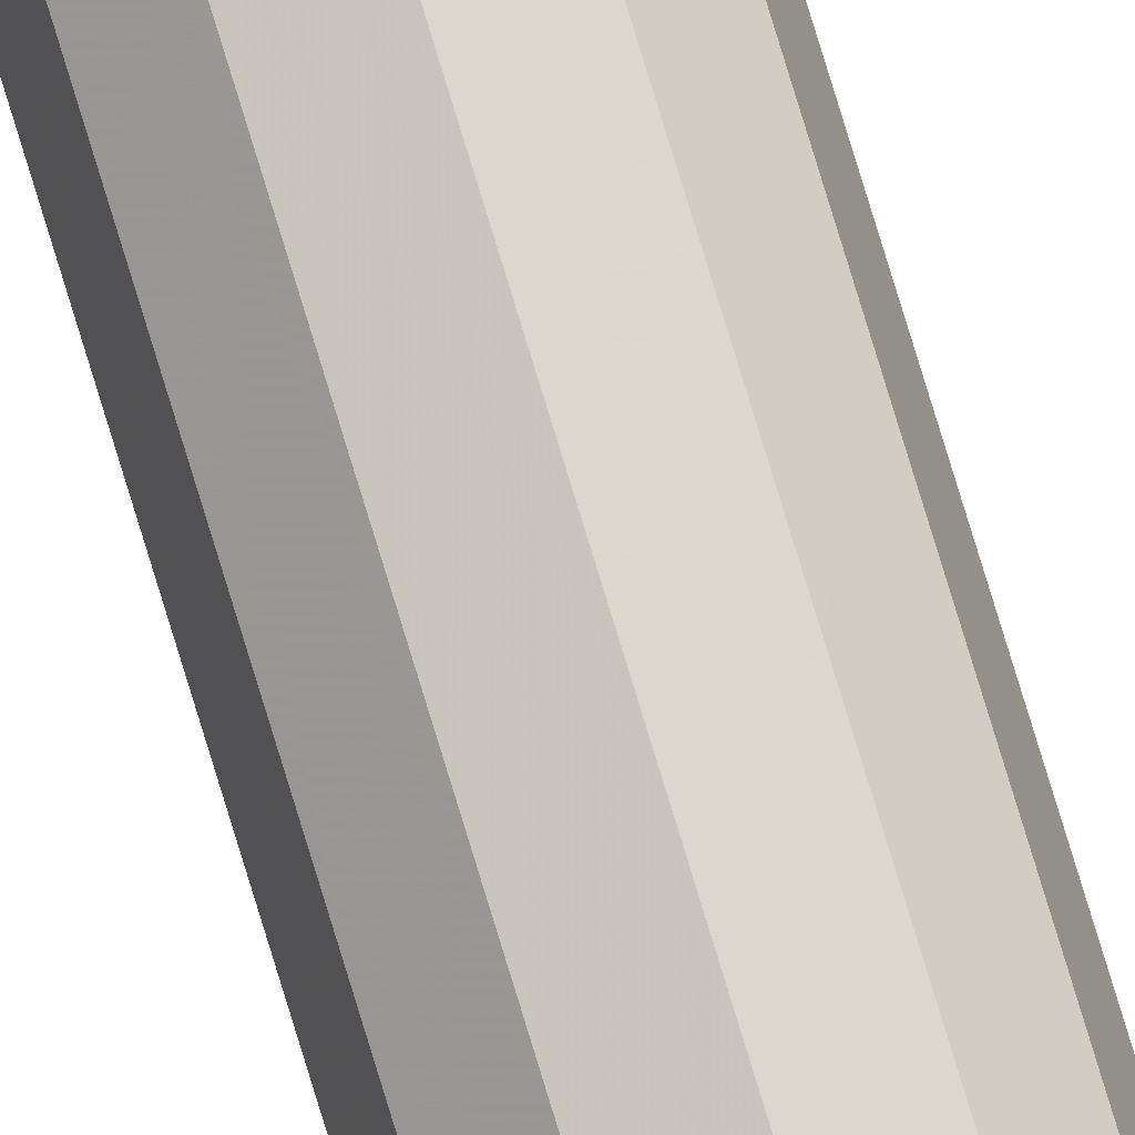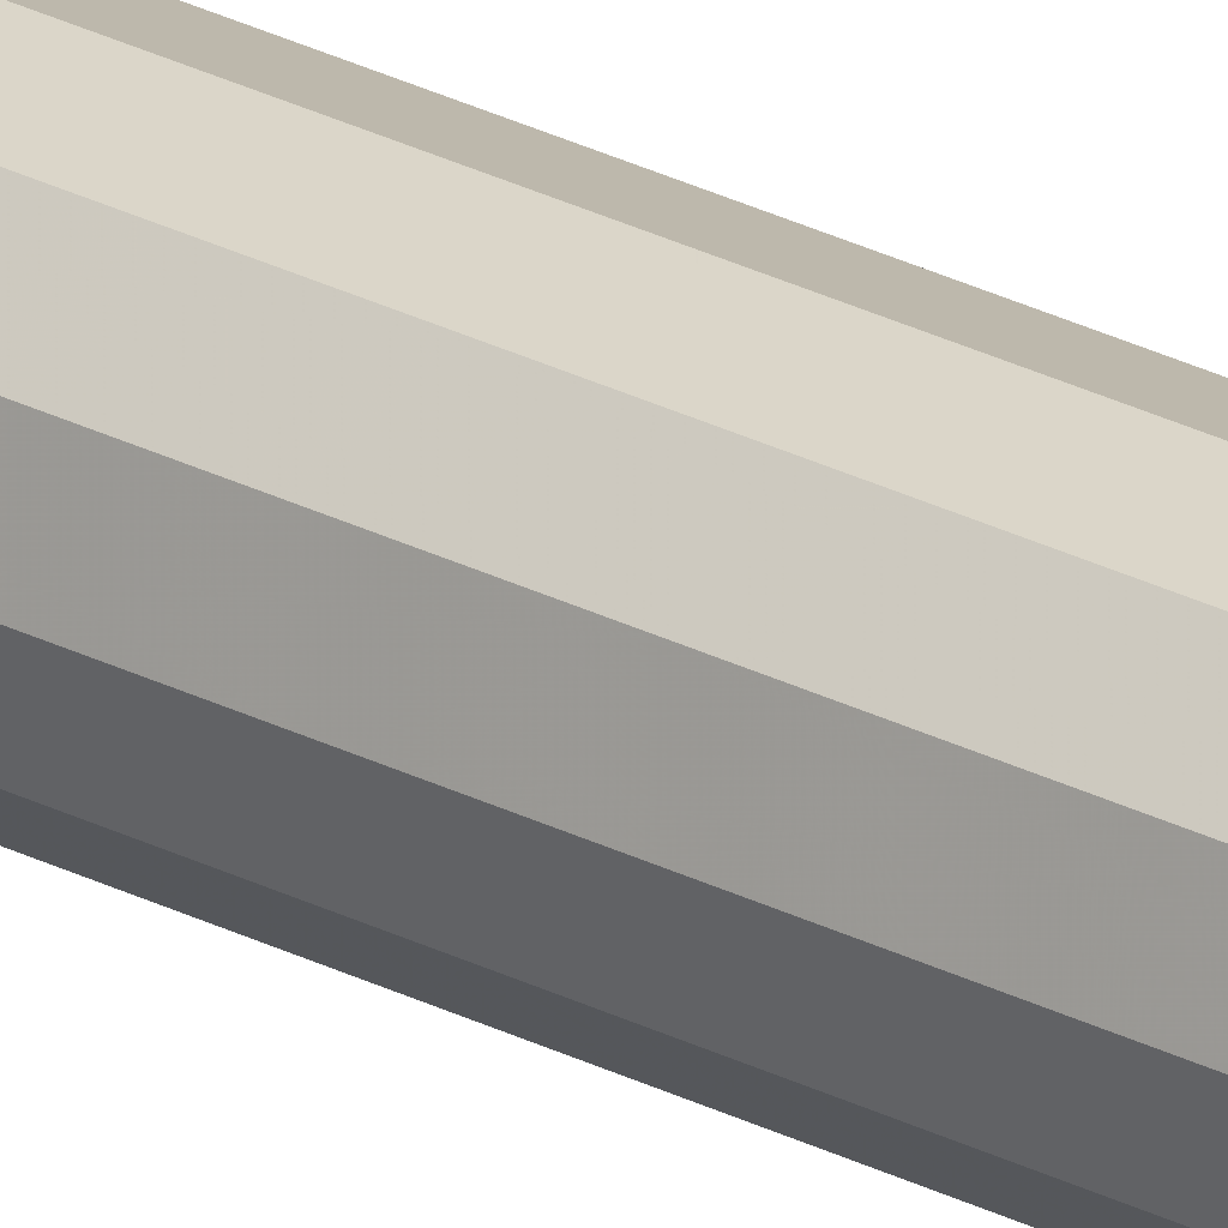
<metadata>
{"format":"obj","ext":"obj","renderer":"f3d","projection":"perspective","resolution":1024,"background":"white","views":[{"elev":76.4,"azim":163.2,"up":"+Y"},{"elev":23.8,"azim":132.1,"up":"+Y"}]}
</metadata>
<code>
v 0.00866 -0.005 0.04653
v -0.00866 -0.005 0.7962
v 0.005 0.00866 0.6266
v 0.00866 -0.005 0.5007
v 0 -0.01 0.6094
v 0.01 0 0.9082
v -0.005 -0.00866 0.2379
v 0.00866 0.005 0.9712
v 0.00866 -0.005 0.3535
v -0.005 -0.00866 0.3744
v 0 0.01 0.2301
v -0.00866 0.005 0.6482
v 0.005 0.00866 0.9504
v -0.00866 -0.005 0.04355
v 0 -0.01 0.8641
v -0.005 0.00866 0.414
v 0.00866 -0.005 0.4293
v -0.009362 -0.002382 0.3296
v -0.009332 0.002493 0.5668
v -0.00933 0.002499 0.5286
v -0.00866 0.005 0.4872
v 0.00866 0.005 0.7076
v -0.003333 0.009107 0.4902
v 0 0.01 0.4918
v -0.01 0 0.9356
v 0.006823 0.006837 0.4168
v 0.005 0.00866 0.0437
v 0.009346 0.002441 0.4617
v 0.005 0.00866 0.3053
v 0.00744 -0.00622 0.4866
v -0.0025 -0.00933 0.5057
v 0.01 0 0.4997
v -0.005 -0.00866 0.5206
v 0.00933 -0.0025 0.5224
v -0.00933 -0.0025 0.5387
v 0.00866 -0.005 0.5299
v 0.005 0.00866 0.8227
v 0.00866 0.005 0.6077
v -0.00866 0.005 0.3514
v 0.00933 0.0025 0.6387
v -0.01 0 0.5047
v 0.002519 -0.009325 0.5121
v -0.0025 -0.00933 0.6673
v -0.005 -0.00866 0.6301
v -0.00866 -0.005 0.645
v -0.00744 0.00622 0.733
v 0.005 -0.00866 0.3871
v 0 0.01 0.7088
v -0.00866 -0.005 0.4111
v 0.00683 -0.00683 0.253
v 0.0025 0.00933 0.7364
v 0.005 0.00866 0.7205
v 0.006913 0.006747 0.6808
v 0.00933 -0.0025 0.7439
v 0.00866 -0.005 0.7128
v 0.00683 -0.00683 0.6915
v 0.002398 -0.009357 0.2971
v 0.005 -0.00866 0.7209
v -0.005 0.00866 0.5189
v -0.009162 0.003128 0.791
v -0.00683 0.00683 0.3334
v 0.00866 -0.005 0.1842
v -0.002558 0.009315 0.1115
v -0.006831 -0.006829 0.4507
v -0.0025 0.00933 0.6945
v -0.005 -0.00866 0.7425
v 0.00683 -0.00683 0.02685
v -0.006837 0.006823 0.5486
v 0.00683 -0.00683 0.5385
v -0.00946 -0.002014 0.1143
v 0 -0.01 0.4916
v -0.005 0.00866 0.6228
v -0.01 0 0.3681
v 0.00866 -0.005 0.8264
v -0.00933 -0.0025 0.6956
v -0.005 -0.00866 0.2757
v 0 -0.01 0.1403
v -0.009296 0.002626 0.813
v 0.00933 -0.0025 0.1535
v 0.00866 0.005 0.4398
v 0.003091 0.009172 0.5474
v -0.009195 -0.003004 0.1248
v -0.005 0.00866 0.726
v -0.00866 0.005 0.755
v -0.005 -0.00866 0.4236
v 0.00683 -0.00683 0.8021
v 0.0025 -0.00933 0.889
v 0.00933 0.0025 0.03174
v -0.009492 -0.001895 0.8983
v 0.01 0 0.9535
v 0.00249 0.009333 0.3315
v 0 0.01 0.6054
v 0.01 0 0.06021
v -0.00866 -0.005 0.297
v -0.005 -0.00866 1
v 0.00933 -0.0025 0.02669
v 0.0025 0.00933 0.02251
v -0.00866 -0.005 1
v -0.006839 -0.006821 0.9175
v -0.005 0.00866 0.8644
v -0.01 0 0
v 0 -0.01 0.2781
v -0.00866 -0.005 0
v -0.01 0 0.1472
v 0.00866 0.005 0
v 0.005 0.00866 0
v 0.005 0.00866 0.499
v 0.00866 0.005 0.3488
v 0 0.01 0
v 0.006829 0.006831 0.3847
v -0.005 0.00866 0
v 0.002498 0.009331 0.3675
v -0.00866 0.005 0
v 0.0025 0.00933 0.1167
v 0 0.01 0.3931
v -0.01 0 0.8831
v -0.002612 0.0093 0.3731
v -0.01 0 0.7809
v -0.00933 0.0025 0.3333
v -0.01 0 0.666
v -0.009505 -0.001846 0.2984
v -0.01 0 0.5555
v -0.0025 -0.00933 0.3108
v -0.01 0 0.4398
v 0.00866 -0.005 0.2885
v -0.01 0 0.3082
v 0.00933 -0.0025 0.2559
v -0.01 0 0.2077
v 0.01 0 0.2726
v -0.00866 0.005 0.9068
v 0.00866 0.005 0.2565
v -0.00866 0.005 0.8027
v 0.00683 0.00683 0.269
v -0.00866 0.005 0.7048
v 0 0.01 0.2909
v -0.00866 0.005 0.5398
v -0.003153 0.009155 0.3497
v -0.00866 0.005 0.441
v -0.005 0.00866 0.2595
v -0.00866 0.005 0.3045
v -0.00866 0.005 0.1997
v -0.00866 0.005 0.08032
v -0.005 0.00866 0.9052
v -0.005 0.00866 0.7754
v -0.005 0.00866 0.6755
v -0.005 0.00866 0.5727
v -0.009362 -0.002379 0.8727
v -0.005 0.00866 0.4746
v -0.005 0.00866 0.321
v -0.005 0.00866 0.2026
v -0.00866 0.005 0.397
v 0 0.01 0.5538
v 0.001667 -0.009553 0.1155
v 0 0.01 0.4395
v 0 -0.01 0.185
v 0.005 -0.00866 0.1625
v 0 0.01 0.3467
v 0.00866 0.005 0.156
v 0 0.01 0.1772
v 0.00683 0.00683 0.2347
v 0 0.01 0.08931
v 0.005 0.00866 0.1999
v -0.01 0 0.6067
v 0.005 0.00866 0.8683
v -0.005 0.00866 0.1507
v 0 -0.01 0.7018
v 0.005 0.00866 0.7688
v -0.006825 0.006835 0.1837
v 0.005 0.00866 0.09849
v -0.00866 0.005 0.9556
v 0 -0.01 0.8094
v -0.01 0 0.099
v 0.00933 0.0025 0.2899
v -0.00866 -0.005 0.2446
v -0.00866 -0.005 0.9009
v 0 -0.01 0.9618
v 0.005 -0.00866 0.05685
v 0 0.01 0.8705
v -0.00866 0.005 0.2529
v 0.005 -0.00866 0
v -0.00866 -0.005 0.5823
v 0.005 -0.00866 0.8674
v -0.00866 0.005 0.1401
v 0 0.01 0.658
v -0.0025 -0.00933 0.3453
v -0.00866 -0.005 0.1403
v 0.01 0 0
v -0.00866 -0.005 0.3501
v 0.01 0 0.1234
v 0.00866 0.005 0.5455
v 0 0.01 0.752
v -0.0025 -0.00933 0.1663
v -0.00933 0.0025 0.02223
v 0.00866 -0.005 0
v -0.00866 -0.005 0.4691
v 0.01 0 0.2248
v -0.0025 0.00933 0.9705
v -0.00622 -0.00744 0.2527
v -0.005 0.00866 0.1029
v 0.0025 0.00933 0.8395
v 0 -0.01 0
v -0.00866 -0.005 0.6803
v -0.00866 -0.005 0.7546
v -0.005 -0.00866 0.08334
v -0.005 -0.00866 0.1895
v -0.005 -0.00866 0.3255
v -0.00683 -0.00683 0.7739
v 0.005 -0.00866 0.6717
v 0.002618 0.009298 0.5252
v 0.005 -0.00866 0.7802
v 0.005 -0.00866 0.9064
v 0.00866 -0.005 0.1441
v 0.00866 -0.005 0.2299
v 0.00866 -0.005 0.396
v -0.005 0.00866 0.8225
v 0.00866 -0.005 0.4701
v 0.00866 -0.005 0.5635
v 0.00866 -0.005 0.6549
v 0.00866 -0.005 0.7686
v 0.00866 -0.005 0.8895
v 0.0025 -0.00933 0.6876
v 0.00866 0.005 0.1087
v 0.01 0 0.1689
v 0.00866 0.005 0.2068
v 0.005 -0.00866 0.5013
v 0.00866 -0.005 0.5997
v -0.00866 -0.005 0.7142
v 0.00683 0.00683 0.8892
v -0.00933 0.0025 0.1167
v -0.005 -0.00866 0.1377
v -0.00866 -0.005 0.1908
v 0.01 0 0.4387
v 0.005 -0.00866 0.27
v 0.009333 0.002488 0.4224
v 0.005 0.00866 1
v 0.00933 0.0025 0.7895
v 0.01 0 0.3869
v 0 0.01 0.8113
v 0.006847 0.006813 0.6496
v 0.005 0.00866 0.4012
v 0 -0.01 1
v -0.00866 -0.005 0.5219
v 0.005 -0.00866 0.6194
v 0.005 -0.00866 1
v 0.00866 0.005 0.9159
v 0.00866 0.005 1
v 0.00185 -0.009504 0.2691
v 0 0.01 1
v 0.00933 0.0025 0.6916
v -0.005 -0.00866 0.4754
v -0.00866 -0.005 0.8467
v -0.005 -0.00866 0.5733
v -0.00866 0.005 0.8512
v -0.005 -0.00866 0.683
v 0.00866 0.005 0.8125
v -0.005 -0.00866 0.7961
v -0.006839 0.006821 0.8904
v -0.005 -0.00866 0.8956
v -0.00683 -0.00683 0.1128
v 0 -0.01 0.09919
v -0.005 -0.00866 0.03396
v 0 -0.01 0.2352
v -0.00683 -0.00683 0.5495
v 0 -0.01 0.3256
v 0 -0.01 0.04641
v 0 -0.01 0.4481
v 0.0025 -0.00933 0.9773
v 0 -0.01 0.5353
v 0.0025 -0.00933 0.02581
v 0.00866 -0.005 0.08963
v -0.01 0 0.05291
v -0.00683 -0.00683 0.1646
v 0.01 0 0.7225
v -0.00683 0.00683 0.04342
v -0.01 0 0.261
v -0.00866 0.005 0.5865
v -0.002998 -0.009196 0.77
v 0.007196 -0.006464 0.1875
v 0 -0.01 0.3841
v -0.01 0 1
v -0.002512 0.009327 0.08159
v 0.01 0 0.6707
v -0.006829 0.006831 0.2197
v 0.01 0 0.7701
v 0.00933 -0.0025 0.9747
v -0.005 0.00866 0.05909
v 0.01 0 0.3205
v -0.0025 0.00933 0.5887
v 0.01 0 0.5586
v 0 0.01 0.1326
v 0.01 0 0.8558
v 0.00866 -0.005 0.9493
v 0.00866 0.005 0.2984
v -0.005 -0.00866 0.9479
v 0.00866 0.005 0.3999
v -0.002 -0.009464 0.7818
v 0.00866 0.005 0.4905
v 0.00683 -0.00683 0.9231
v 0.00866 0.005 0.6638
v -0.005 -0.00866 0.8484
v 0.00866 0.005 0.7606
v 0.00933 -0.0025 0.7936
v 0.00866 0.005 0.8642
v 0.00933 0.0025 0.1392
v -0.00683 -0.00683 0.4875
v 0.005 0.00866 0.1438
v -0.01 0 0.7244
v 0.005 0.00866 0.9043
v 0.005 0.00866 0.255
v 0.005 -0.00866 0.9487
v 0.0025 0.00933 0.9705
v 0.00933 -0.0025 0.4127
v 0.005 0.00866 0.3565
v -0.00866 -0.005 0.9574
v 0.01 0 0.808
v 0.005 0.00866 0.4541
v -0.006832 -0.006828 0.8818
v 0.005 0.00866 0.5743
v 0.005 0.00866 0.5303
v 0.00683 0.00683 0.1267
v 0 0.01 0.9402
v 0.005 0.00866 0.674
v 0.00683 -0.00683 0.412
v 0.01 0 0.6166
v 0 -0.01 0.6553
v -0.006831 0.006829 0.5138
v 0 -0.01 0.7581
v 0.00933 0.0025 0.886
v 0 -0.01 0.9162
v -0.0025 0.00933 0.8422
v 0.005 -0.00866 0.1154
v -0.005 0.00866 0.3628
v 0.005 -0.00866 0.2176
v -0.01 0 0.8348
v 0.005 -0.00866 0.3294
v -0.00866 0.005 0.03315
v 0.005 -0.00866 0.4382
v 0.00683 0.00683 0.7911
v 0.005 -0.00866 0.5562
v -0.00933 0.0025 0.9728
v -0.005 0.00866 1
v 0 0.01 0.04231
v -0.00866 0.005 1
v 0.00866 0.005 0.05713
v -0.005 -0.00866 0
v 0.002504 -0.009329 0.4782
v 0.00866 -0.005 1
v -0.00866 -0.005 0.09637
v 0.01 0 1
v -0.0025 -0.00933 0.9774
v -0.005 0.00866 0.9493
v -0.00933 0.0025 0.2817
v 0.00933 -0.0025 0.5846
v 0.005 -0.00866 0.8249
v -0.006832 0.006828 0.9215
v 0 -0.01 0.5787
v -0.00933 -0.0025 0.625
v -0.0025 -0.00933 0.02009
f 187 96 194
f 251 2 256
f 36 4 34
f 100 330 215
f 76 7 102
f 90 8 349
f 312 214 237
f 185 279 10
f 188 10 49
f 138 151 124
f 148 16 138
f 259 348 204
f 211 329 87
f 296 171 256
f 106 27 105
f 109 97 106
f 7 205 262
f 326 148 21
f 117 16 115
f 232 312 237
f 216 17 232
f 30 225 216
f 124 73 49
f 49 73 188
f 276 163 12
f 120 12 163
f 146 59 68
f 338 301 167
f 288 72 92
f 81 209 152
f 280 340 25
f 220 6 292
f 80 297 28
f 289 32 190
f 76 198 7
f 289 34 32
f 34 4 32
f 69 225 36
f 339 225 69
f 91 157 112
f 313 108 29
f 71 268 31
f 33 268 252
f 356 252 268
f 334 78 118
f 127 213 196
f 156 278 333
f 19 163 276
f 101 271 193
f 348 271 14
f 46 83 134
f 145 184 72
f 206 76 123
f 174 76 94
f 299 38 239
f 273 282 249
f 11 139 135
f 225 337 216
f 61 39 332
f 299 40 38
f 40 299 282
f 242 35 41
f 274 111 336
f 113 336 111
f 5 243 325
f 39 73 151
f 356 5 252
f 5 356 243
f 42 339 268
f 254 43 166
f 182 220 211
f 254 66 227
f 163 357 120
f 84 46 134
f 144 83 84
f 337 47 323
f 144 191 83
f 103 14 101
f 335 233 125
f 50 125 233
f 346 225 42
f 3 322 239
f 54 55 273
f 55 54 219
f 70 348 82
f 54 284 219
f 55 219 58
f 98 280 314
f 208 243 218
f 58 219 210
f 318 319 81
f 26 316 80
f 163 19 122
f 44 254 45
f 221 58 166
f 296 256 277
f 131 196 224
f 223 196 62
f 221 325 208
f 327 166 58
f 138 21 148
f 148 154 16
f 39 61 140
f 151 332 39
f 82 186 104
f 63 165 290
f 150 159 165
f 208 325 243
f 325 166 43
f 252 5 44
f 254 166 66
f 205 230 192
f 149 332 137
f 171 354 15
f 173 293 287
f 52 51 167
f 154 24 316
f 239 38 3
f 230 272 186
f 309 160 162
f 29 133 309
f 159 11 162
f 107 297 316
f 139 150 283
f 9 214 47
f 294 350 95
f 199 183 165
f 62 278 212
f 283 150 168
f 172 104 229
f 324 40 282
f 141 168 183
f 77 260 153
f 177 269 180
f 347 246 244
f 25 314 280
f 175 147 251
f 269 177 265
f 201 345 180
f 286 142 199
f 306 162 158
f 342 281 161
f 332 149 61
f 327 66 166
f 222 320 158
f 290 161 63
f 88 344 93
f 256 2 207
f 31 268 33
f 107 319 297
f 158 224 223
f 346 266 337
f 278 156 212
f 60 84 118
f 136 20 19
f 294 99 258
f 194 345 105
f 247 262 233
f 293 173 131
f 22 52 301
f 240 313 112
f 347 292 285
f 165 168 150
f 200 178 164
f 348 259 186
f 352 126 140
f 1 270 177
f 147 334 251
f 187 88 93
f 31 250 71
f 205 272 230
f 141 275 179
f 159 150 11
f 196 223 224
f 66 277 256
f 196 131 129
f 125 213 127
f 128 275 141
f 92 184 3
f 121 94 18
f 280 343 340
f 341 197 351
f 49 64 195
f 123 76 102
f 206 94 76
f 92 152 288
f 275 126 352
f 108 313 110
f 130 25 170
f 72 12 145
f 137 332 117
f 351 170 341
f 129 173 287
f 30 4 225
f 237 287 108
f 5 325 44
f 293 108 287
f 287 237 9
f 155 192 77
f 48 184 65
f 191 48 83
f 323 47 214
f 41 124 195
f 18 126 121
f 53 239 322
f 142 229 183
f 10 188 206
f 146 72 288
f 114 169 161
f 248 341 235
f 124 41 21
f 276 136 19
f 160 224 162
f 57 335 264
f 23 24 148
f 143 178 100
f 94 206 188
f 209 107 24
f 286 342 111
f 295 80 234
f 246 8 235
f 137 157 149
f 168 141 283
f 101 193 113
f 297 190 32
f 312 232 17
f 142 336 271
f 113 111 103
f 36 289 217
f 164 303 37
f 4 30 216
f 340 170 25
f 175 89 147
f 101 113 103
f 61 149 140
f 190 38 289
f 58 210 327
f 171 296 327
f 186 82 348
f 71 266 346
f 295 237 108
f 190 297 319
f 199 63 281
f 174 231 7
f 23 59 24
f 294 95 314
f 336 113 193
f 203 207 2
f 4 216 32
f 252 263 33
f 16 332 151
f 358 265 261
f 131 160 133
f 102 264 123
f 109 342 97
f 104 231 128
f 20 21 41
f 17 216 337
f 281 342 286
f 330 238 215
f 136 68 326
f 261 204 14
f 144 215 238
f 192 155 205
f 236 255 315
f 45 202 120
f 164 37 200
f 38 190 318
f 58 221 208
f 240 26 110
f 349 285 90
f 311 13 321
f 74 220 182
f 192 230 77
f 322 48 52
f 154 240 115
f 201 358 345
f 224 158 162
f 310 211 298
f 13 245 308
f 10 85 49
f 6 291 328
f 241 350 176
f 79 223 62
f 28 297 32
f 204 261 265
f 27 161 169
f 177 331 260
f 33 250 31
f 301 273 22
f 6 220 291
f 243 356 339
f 247 57 102
f 336 142 274
f 350 294 176
f 98 314 95
f 313 91 112
f 198 174 7
f 265 177 260
f 298 292 310
f 314 175 99
f 89 175 25
f 331 177 270
f 227 202 254
f 160 309 133
f 1 67 194
f 98 246 343
f 189 93 222
f 309 135 29
f 118 78 60
f 242 195 305
f 357 163 181
f 103 111 345
f 8 90 245
f 232 28 32
f 286 199 281
f 304 189 222
f 62 213 278
f 170 340 343
f 264 185 123
f 90 285 292
f 241 95 350
f 75 120 202
f 219 74 86
f 178 143 321
f 357 45 120
f 78 334 253
f 25 116 89
f 93 189 270
f 243 339 226
f 335 9 47
f 172 70 104
f 45 357 181
f 137 117 157
f 175 317 99
f 182 211 87
f 4 36 225
f 343 341 170
f 96 93 1
f 151 138 16
f 167 301 52
f 112 115 240
f 46 84 83
f 29 91 313
f 147 89 116
f 101 14 271
f 115 16 154
f 69 217 339
f 193 271 336
f 70 172 348
f 136 276 68
f 229 142 172
f 187 194 105
f 77 156 155
f 62 212 79
f 72 146 276
f 87 15 182
f 253 132 78
f 146 152 59
f 158 304 222
f 307 134 120
f 68 276 146
f 86 210 219
f 238 330 178
f 333 233 262
f 44 43 254
f 279 185 264
f 237 234 232
f 300 256 171
f 256 300 251
f 188 18 94
f 56 55 58
f 318 3 38
f 109 111 342
f 226 324 218
f 349 246 347
f 86 74 354
f 259 230 186
f 307 118 84
f 236 284 301
f 253 257 100
f 274 142 286
f 22 249 299
f 328 245 6
f 316 26 240
f 250 305 64
f 107 316 24
f 106 105 111
f 223 79 189
f 207 203 66
f 108 110 295
f 345 261 103
f 171 327 210
f 59 148 326
f 156 77 331
f 48 191 51
f 154 148 24
f 182 354 74
f 64 49 85
f 271 348 172
f 65 184 145
f 100 215 253
f 233 57 247
f 277 66 327
f 12 72 276
f 122 41 35
f 55 56 218
f 58 208 56
f 338 37 255
f 255 303 291
f 302 219 284
f 279 264 335
f 284 273 301
f 215 144 132
f 97 342 27
f 241 244 95
f 109 106 111
f 10 206 185
f 225 346 337
f 133 29 293
f 339 42 225
f 184 48 322
f 231 174 128
f 107 209 319
f 115 112 157
f 155 333 262
f 37 238 200
f 45 181 44
f 270 189 212
f 267 176 310
f 323 17 337
f 257 130 355
f 135 309 11
f 217 69 36
f 217 353 226
f 178 321 308
f 34 289 36
f 15 300 171
f 134 307 84
f 273 284 54
f 119 73 39
f 333 155 156
f 228 303 164
f 105 345 111
f 231 186 272
f 9 335 125
f 204 230 259
f 102 262 247
f 309 162 11
f 37 338 167
f 356 268 339
f 233 333 50
f 16 117 332
f 169 306 320
f 24 152 209
f 149 135 139
f 99 294 314
f 53 52 22
f 238 167 191
f 33 305 250
f 98 244 246
f 290 165 159
f 302 315 74
f 75 227 307
f 95 244 98
f 85 266 250
f 266 71 250
f 159 306 290
f 246 235 343
f 266 85 279
f 279 337 266
f 18 188 73
f 7 231 205
f 305 33 242
f 26 295 110
f 114 290 306
f 322 3 184
f 290 114 161
f 292 298 220
f 140 139 179
f 203 2 118
f 74 291 220
f 105 88 187
f 115 157 117
f 135 149 157
f 174 94 275
f 353 217 289
f 173 129 131
f 218 282 55
f 303 228 245
f 293 131 133
f 321 248 311
f 232 32 216
f 234 237 295
f 52 53 322
f 349 347 285
f 308 321 13
f 129 127 196
f 41 122 20
f 219 302 74
f 129 287 125
f 80 295 26
f 249 22 273
f 168 165 183
f 352 179 275
f 125 50 213
f 116 253 334
f 9 237 214
f 264 102 57
f 262 102 7
f 275 121 126
f 121 275 94
f 17 214 312
f 124 151 73
f 201 180 269
f 240 110 313
f 178 200 238
f 73 119 126
f 299 239 53
f 314 25 175
f 328 291 303
f 255 236 301
f 315 284 236
f 278 213 333
f 90 292 6
f 51 191 167
f 303 255 37
f 351 143 355
f 270 1 93
f 324 226 353
f 21 136 326
f 130 257 253
f 235 311 248
f 14 103 261
f 119 140 126
f 260 204 265
f 14 204 348
f 251 334 2
f 319 318 190
f 291 74 315
f 347 244 292
f 44 181 252
f 153 260 331
f 213 62 196
f 261 345 358
f 79 212 189
f 241 267 244
f 203 307 227
f 341 343 235
f 49 195 124
f 329 310 176
f 335 57 233
f 201 269 265
f 324 289 38
f 250 64 85
f 82 104 70
f 316 240 154
f 156 331 212
f 206 123 185
f 177 180 67
f 122 181 163
f 282 218 324
f 209 81 319
f 222 93 344
f 187 93 96
f 157 91 135
f 15 87 329
f 308 228 164
f 22 299 53
f 354 171 210
f 210 86 354
f 165 63 199
f 342 161 27
f 282 273 55
f 354 182 15
f 63 161 281
f 288 152 146
f 320 306 158
f 262 205 155
f 77 230 260
f 310 329 211
f 298 211 220
f 183 199 142
f 127 129 125
f 198 76 174
f 272 205 231
f 184 92 72
f 204 260 230
f 152 24 59
f 224 160 131
f 162 306 159
f 139 11 150
f 183 104 141
f 283 179 139
f 246 349 8
f 242 181 35
f 39 140 119
f 179 283 141
f 258 300 15
f 140 179 352
f 300 258 317
f 244 310 292
f 255 301 338
f 329 176 294
f 315 302 284
f 138 124 21
f 268 71 42
f 189 304 223
f 304 158 223
f 118 307 203
f 12 120 134
f 310 244 267
f 344 105 27
f 218 56 208
f 145 134 83
f 344 169 222
f 180 345 194
f 17 323 214
f 116 25 130
f 248 321 197
f 258 99 317
f 242 41 195
f 245 328 303
f 330 100 178
f 191 144 238
f 132 60 78
f 286 111 274
f 197 321 351
f 245 13 8
f 27 169 344
f 13 311 235
f 35 181 122
f 105 344 88
f 47 279 335
f 91 29 135
f 128 141 104
f 226 339 217
f 59 326 68
f 9 125 287
f 100 257 143
f 73 126 18
f 118 2 334
f 263 252 181
f 81 152 318
f 15 329 258
f 170 355 130
f 166 325 221
f 241 176 267
f 248 197 341
f 143 351 321
f 253 116 130
f 294 258 329
f 355 143 257
f 12 134 145
f 84 60 132
f 275 128 174
f 231 104 186
f 153 331 77
f 108 293 29
f 324 353 289
f 21 20 136
f 152 92 318
f 59 23 148
f 324 38 40
f 66 256 207
f 51 52 48
f 122 19 20
f 3 318 92
f 84 132 144
f 27 106 97
f 291 315 255
f 320 222 169
f 65 83 48
f 232 234 28
f 71 346 42
f 47 337 279
f 251 317 175
f 263 242 33
f 80 316 297
f 6 245 90
f 228 308 245
f 50 333 213
f 1 194 96
f 13 235 8
f 195 64 305
f 249 282 299
f 351 355 170
f 218 243 226
f 307 120 75
f 265 358 201
f 280 98 343
f 271 172 142
f 85 10 279
f 181 242 263
f 83 65 145
f 132 253 215
f 139 140 149
f 308 164 178
f 167 238 37
f 104 183 229
f 80 28 234
f 334 147 116
f 317 251 300
f 227 75 202
f 202 45 254
f 67 1 177
f 306 169 114
f 43 44 325
f 194 67 180
f 270 212 331
f 227 66 203
f 277 327 296

</code>
